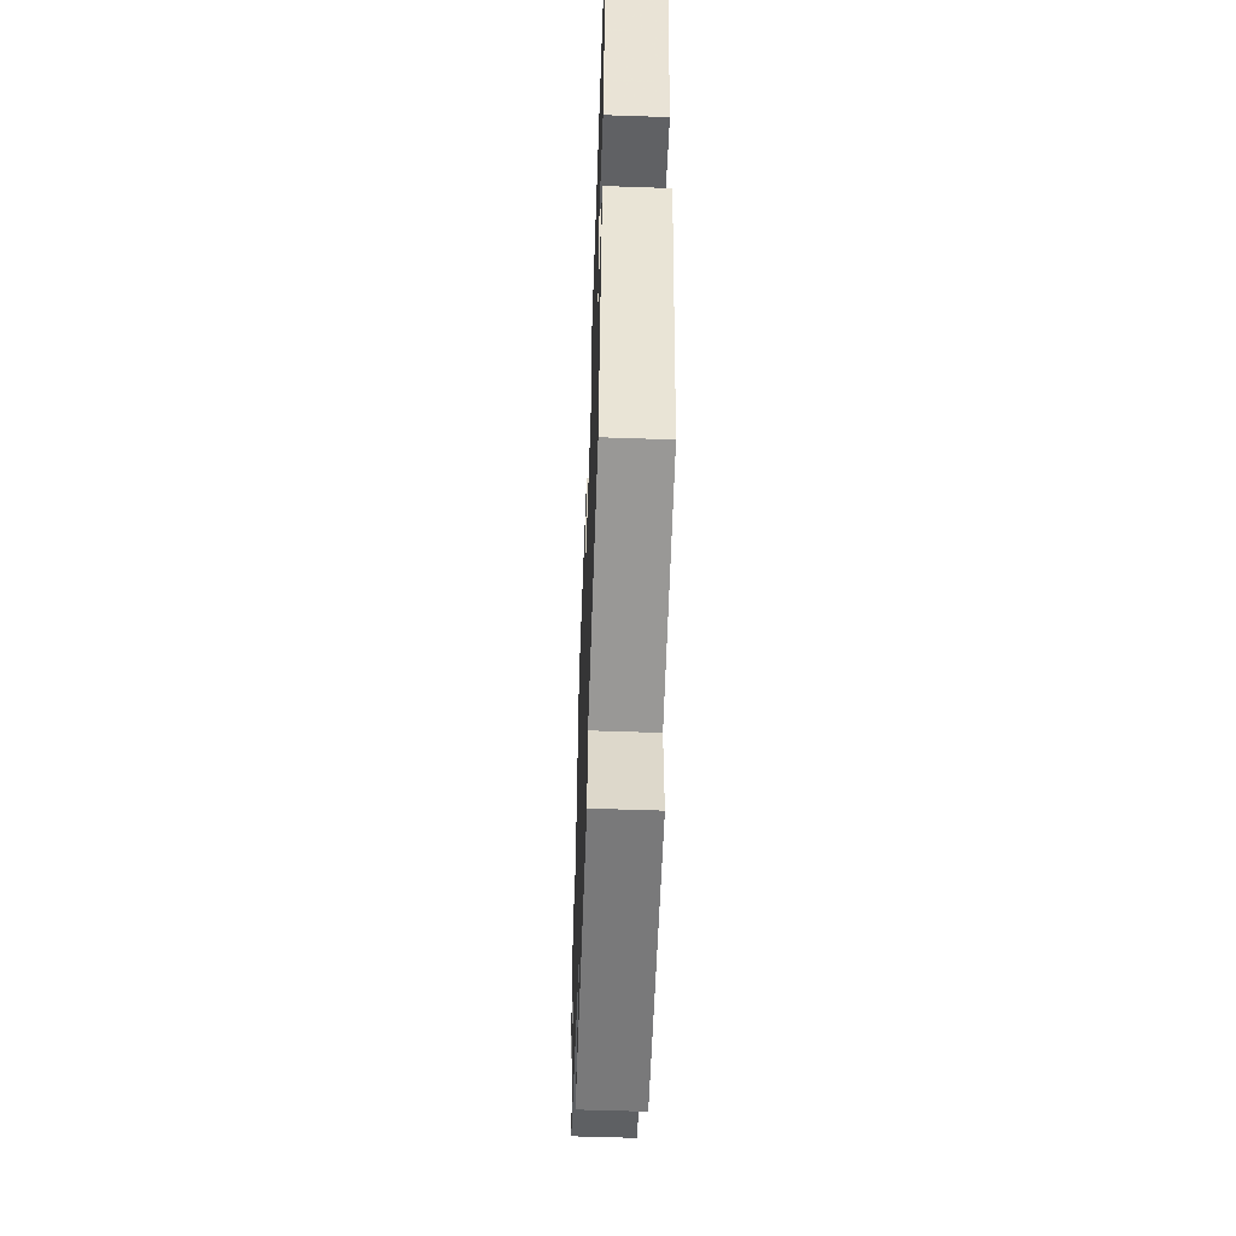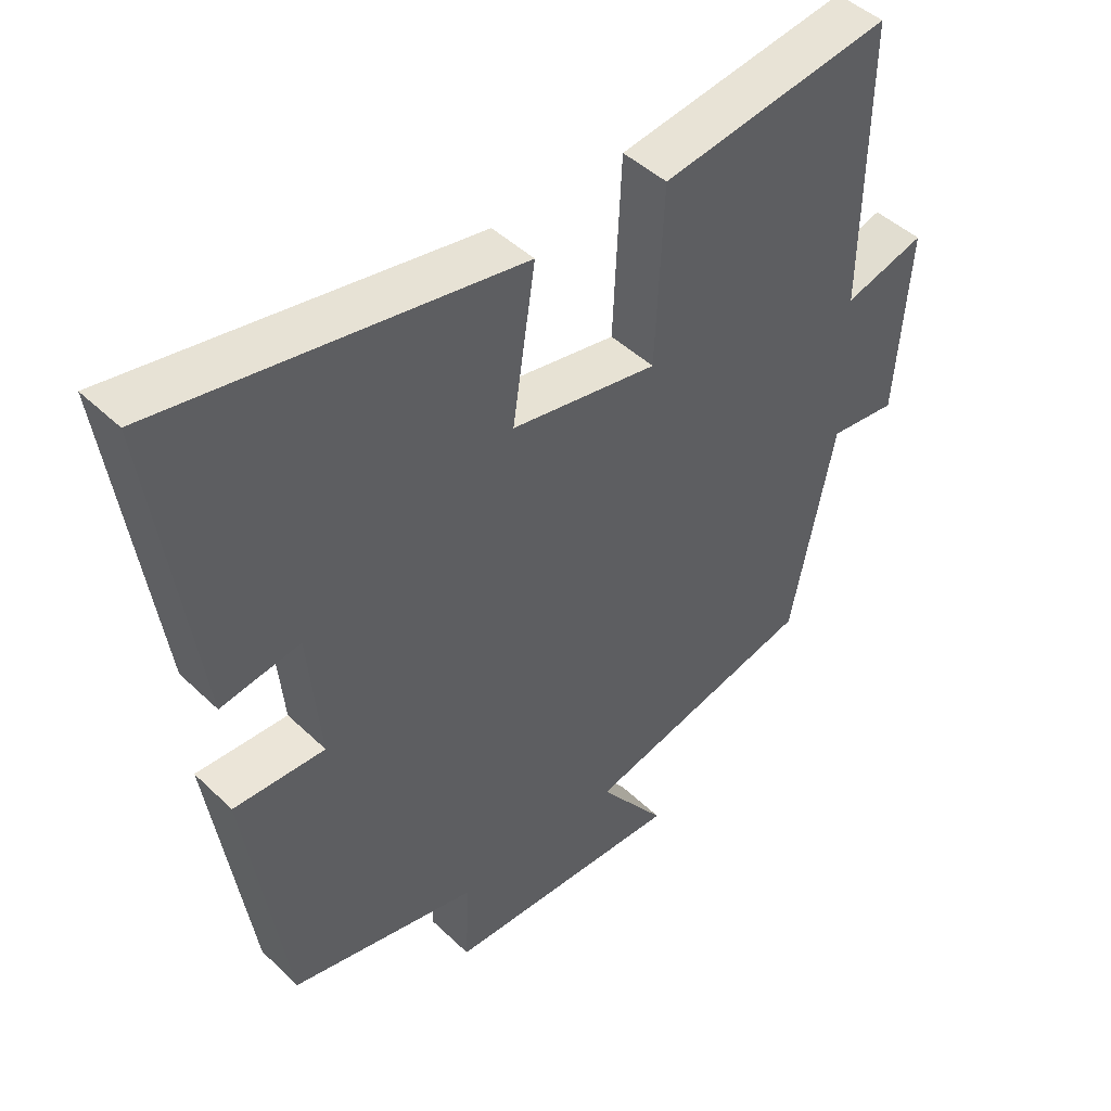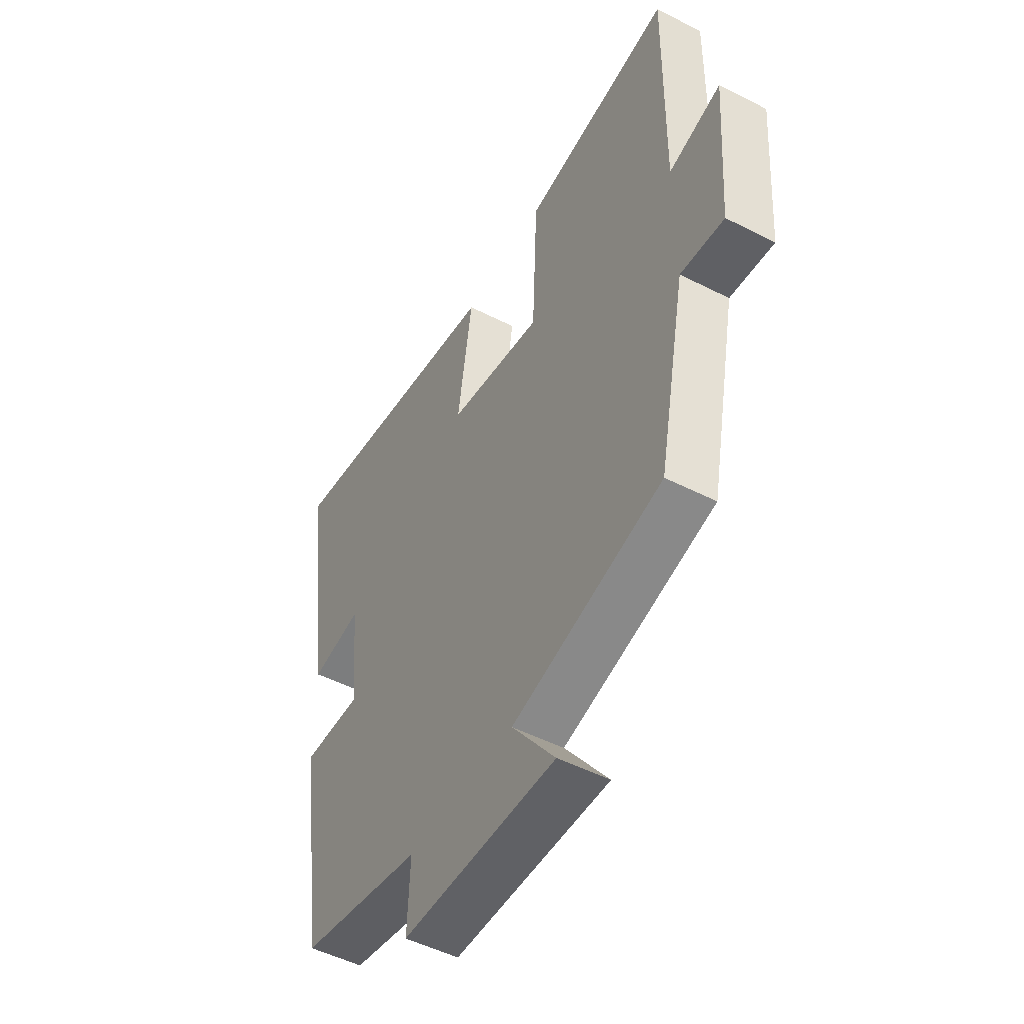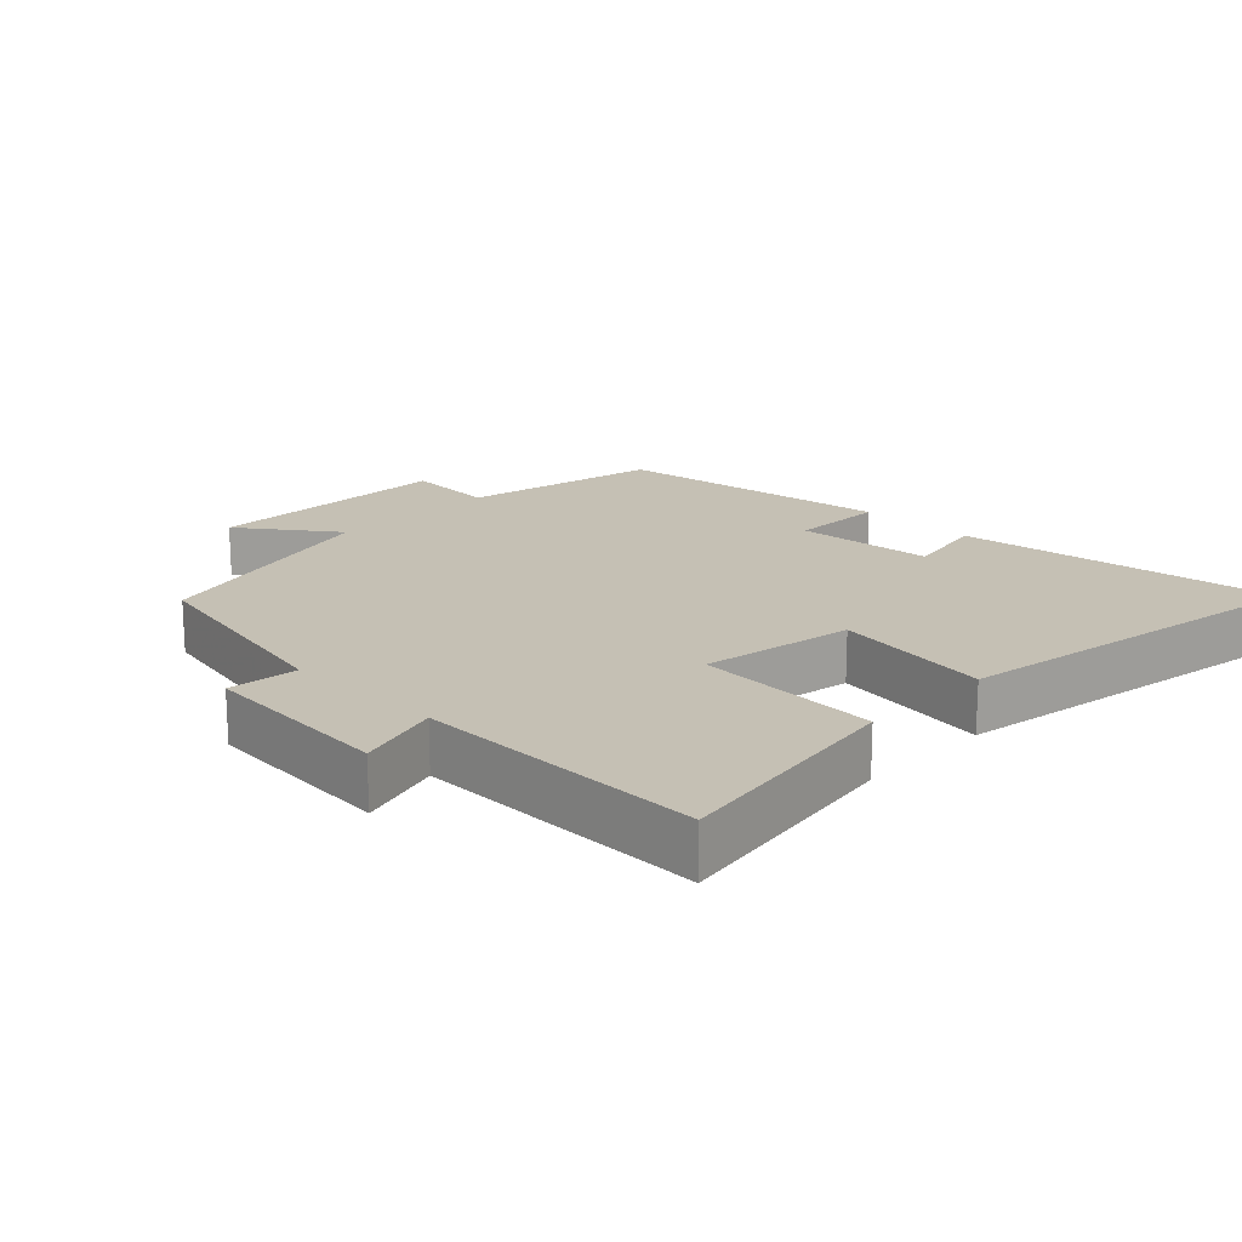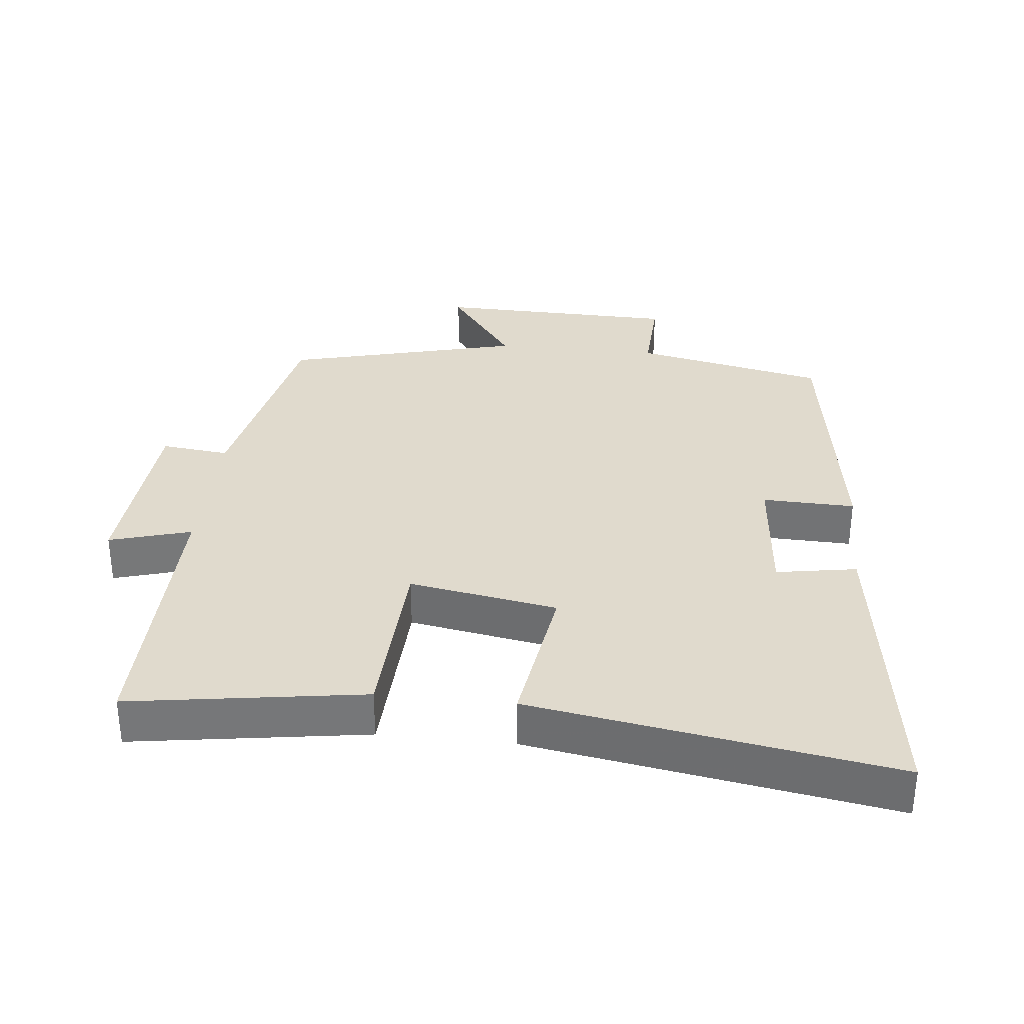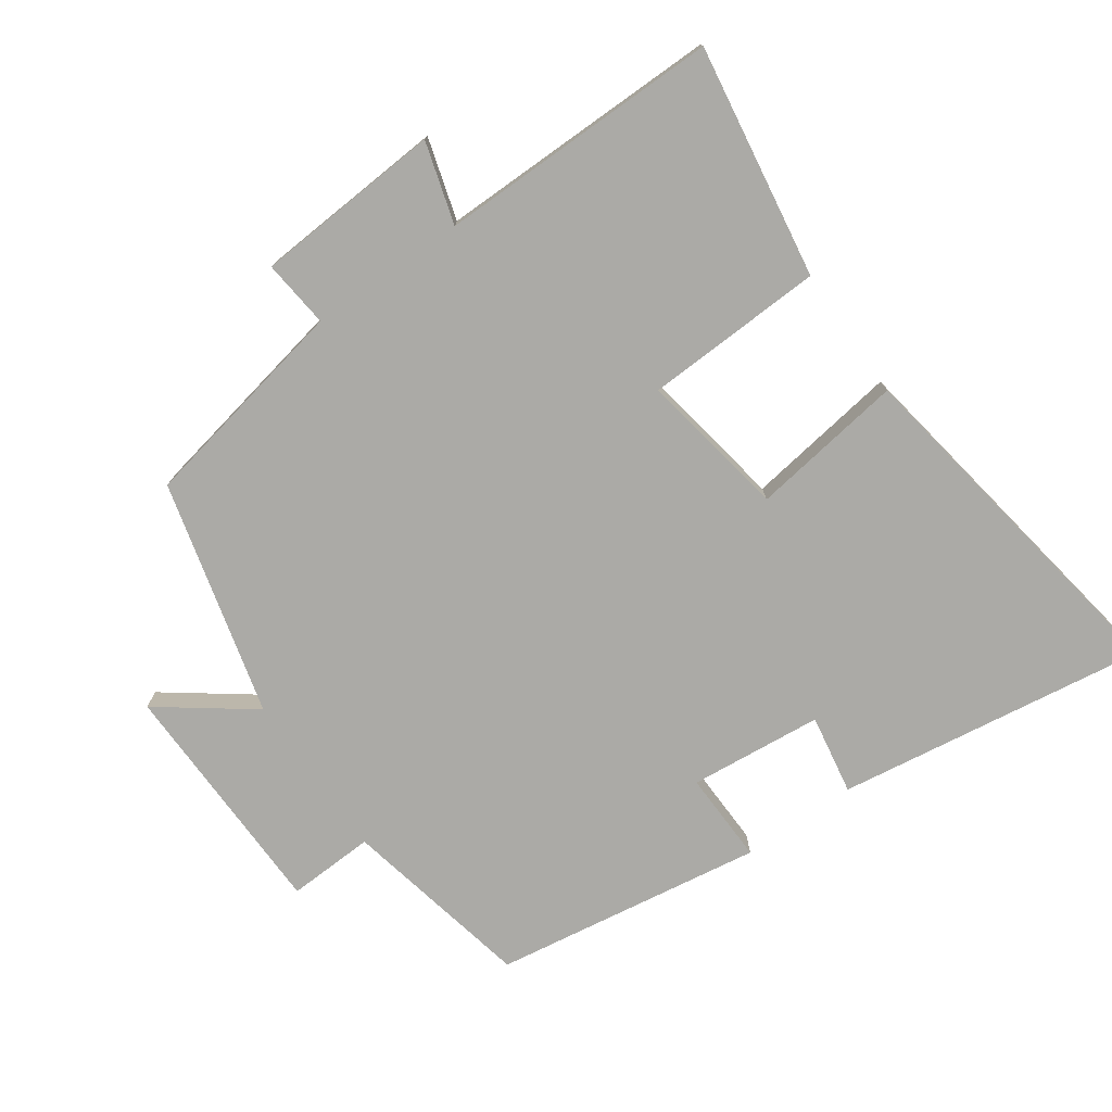
<metadata>
{"format":"obj","ext":"obj","renderer":"f3d","projection":"perspective","resolution":1024,"background":"white","views":[{"elev":-56.5,"azim":87.9,"up":"+Z"},{"elev":45.8,"azim":137.5,"up":"+Z"},{"elev":-50.2,"azim":-119.3,"up":"+Z"},{"elev":18.4,"azim":-45.7,"up":"+Y"},{"elev":33.1,"azim":6.0,"up":"+Y"},{"elev":-75.8,"azim":-55.1,"up":"+Y"}]}
</metadata>
<code>
v 0.564 0.07 0.588
v 0.5 0.07 0.13
v 0.382 0.07 0.15
v 0.364 0.07 -0.046
v 0.5 0.07 -0.042
v 0.441 0.07 -0.44
v 0.16 0.07 -0.5
v 0.166 0.07 -0.628
v -0.19 0.07 -0.636
v -0.09 0.07 -0.5
v -0.436 0.07 -0.412
v -0.5 0.07 -0.095
v -0.6 0.07 -0.106
v -0.62 0.07 0.17
v -0.5 0.07 0.135
v -0.505 0.07 0.552
v -0.162 0.07 0.5
v -0.15 0.07 0.236
v 0.068 0.07 0.274
v 0.034 0.07 0.5
v 0.564 0 0.588
v 0.5 0 0.13
v 0.382 0 0.15
v 0.364 0 -0.046
v 0.5 0 -0.042
v 0.441 0 -0.44
v 0.16 0 -0.5
v 0.166 0 -0.628
v -0.19 0 -0.636
v -0.09 0 -0.5
v -0.436 0 -0.412
v -0.5 0 -0.095
v -0.6 0 -0.106
v -0.62 0 0.17
v -0.5 0 0.135
v -0.505 0 0.552
v -0.162 0 0.5
v -0.15 0 0.236
v 0.068 0 0.274
v 0.034 0 0.5
f 19 20 1 2
f 15 16 17 18
f 15 18 19
f 12 13 14 15
f 10 11 12 15
f 10 15 19
f 7 8 9 10
f 4 5 6 7
f 3 4 7 10
f 19 2 3
f 3 10 19
f 22 21 40 39
f 38 37 36 35
f 39 38 35
f 35 34 33 32
f 35 32 31 30
f 39 35 30
f 30 29 28 27
f 27 26 25 24
f 30 27 24 23
f 23 22 39
f 39 30 23
f 1 21 22 2
f 2 22 23 3
f 3 23 24 4
f 4 24 25 5
f 5 25 26 6
f 6 26 27 7
f 7 27 28 8
f 8 28 29 9
f 9 29 30 10
f 10 30 31 11
f 11 31 32 12
f 12 32 33 13
f 13 33 34 14
f 14 34 35 15
f 15 35 36 16
f 16 36 37 17
f 17 37 38 18
f 18 38 39 19
f 19 39 40 20
f 20 40 21 1

</code>
